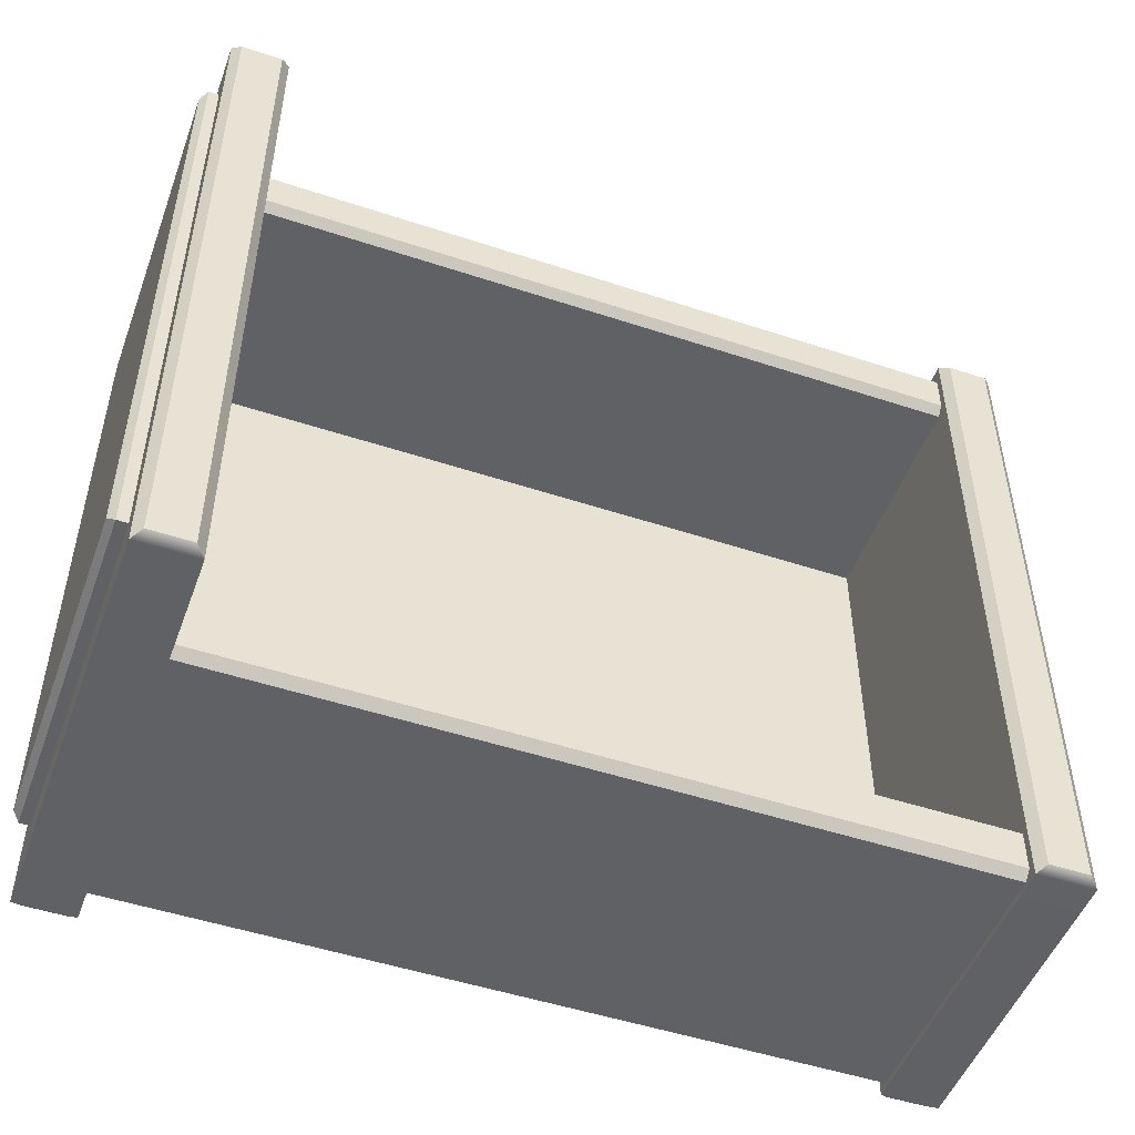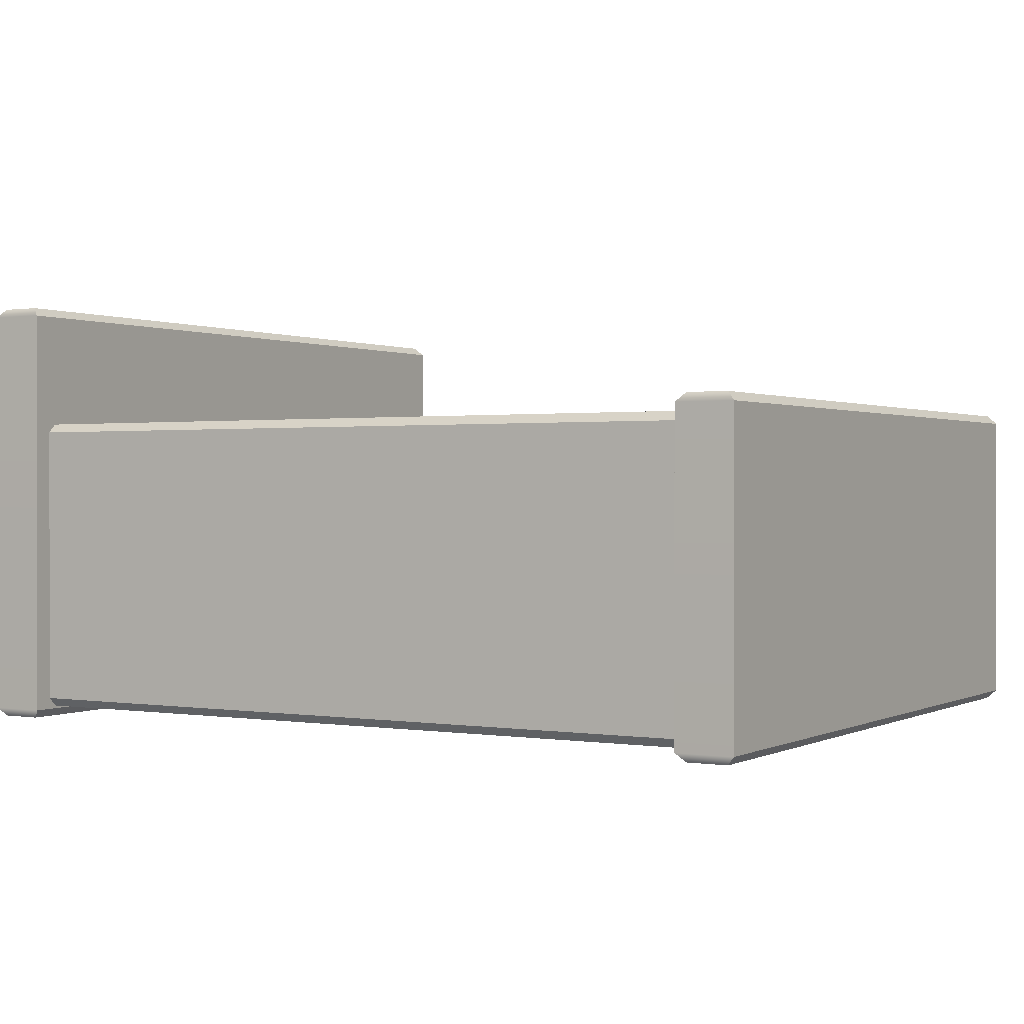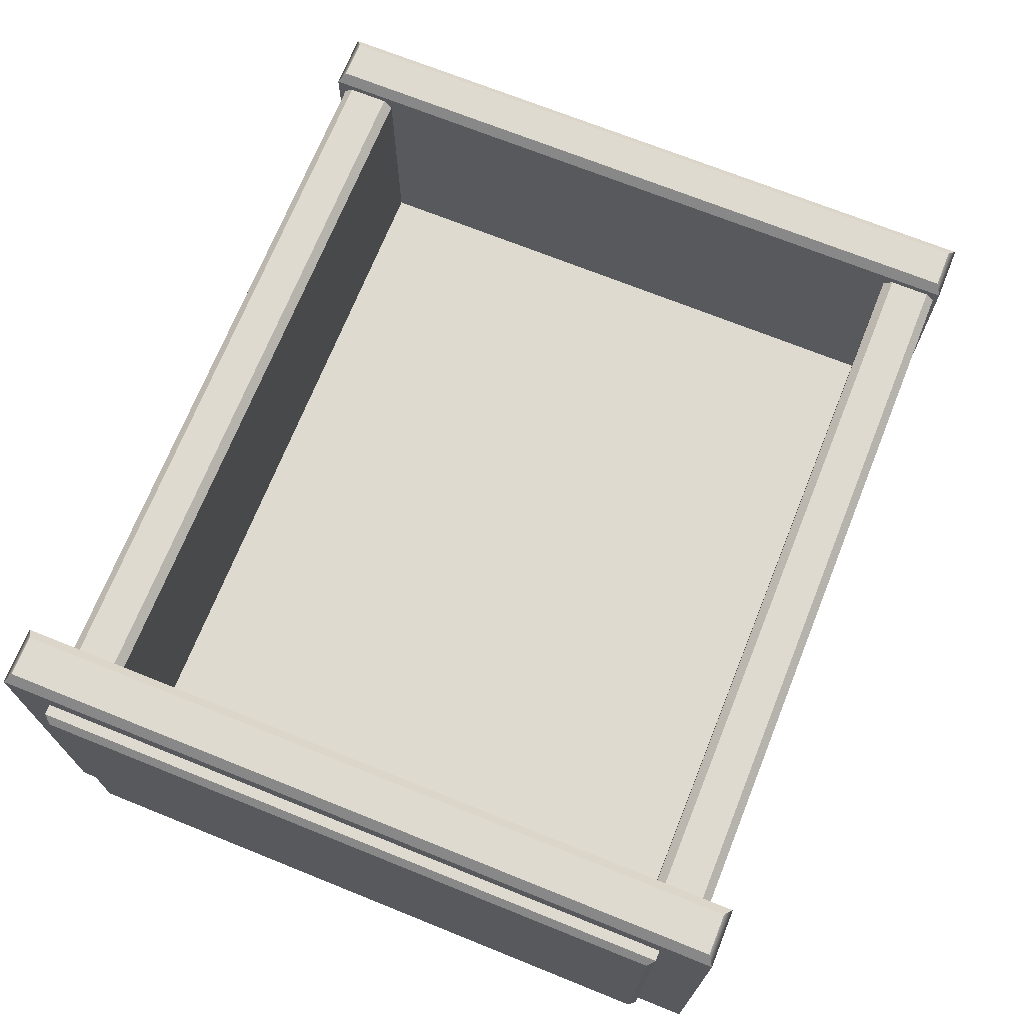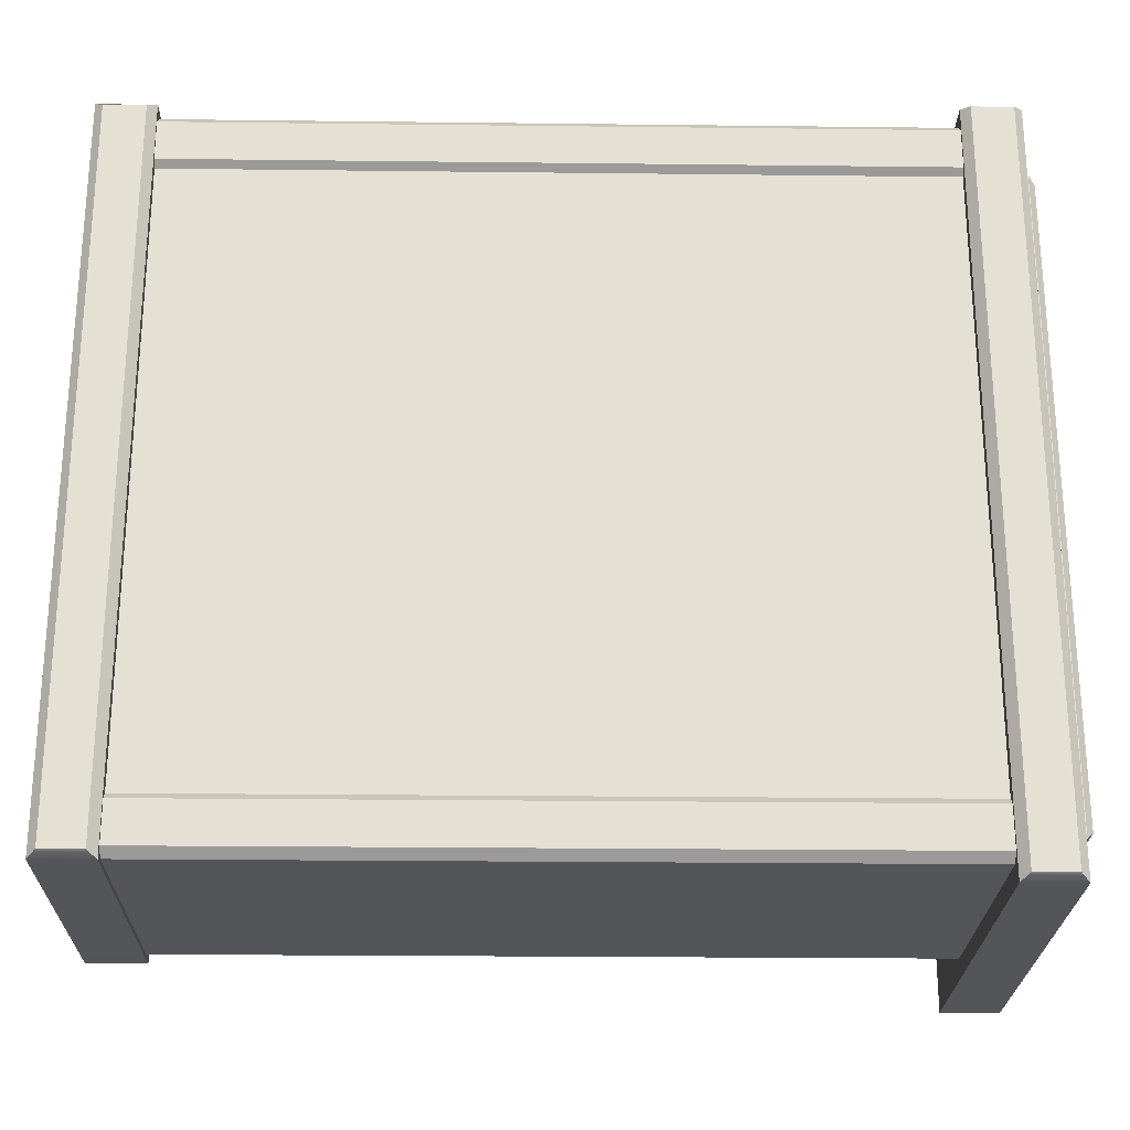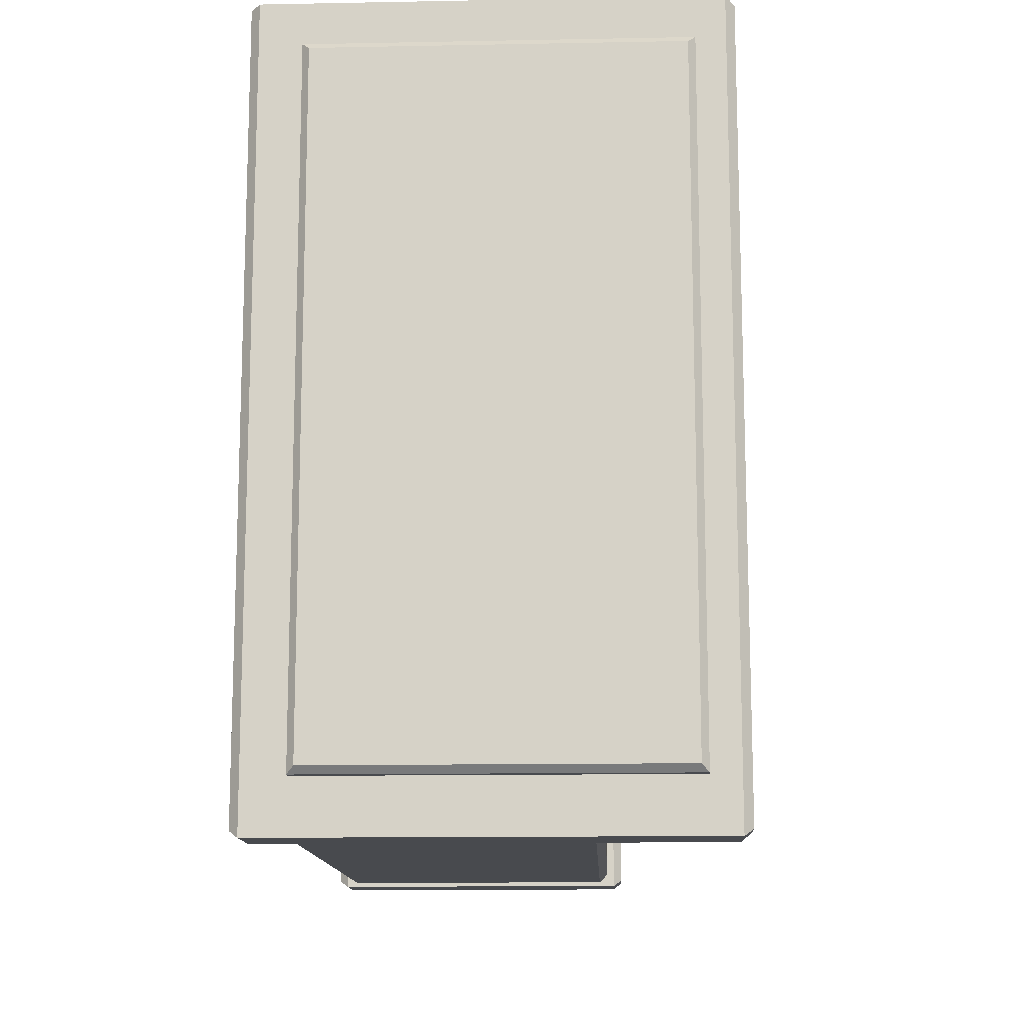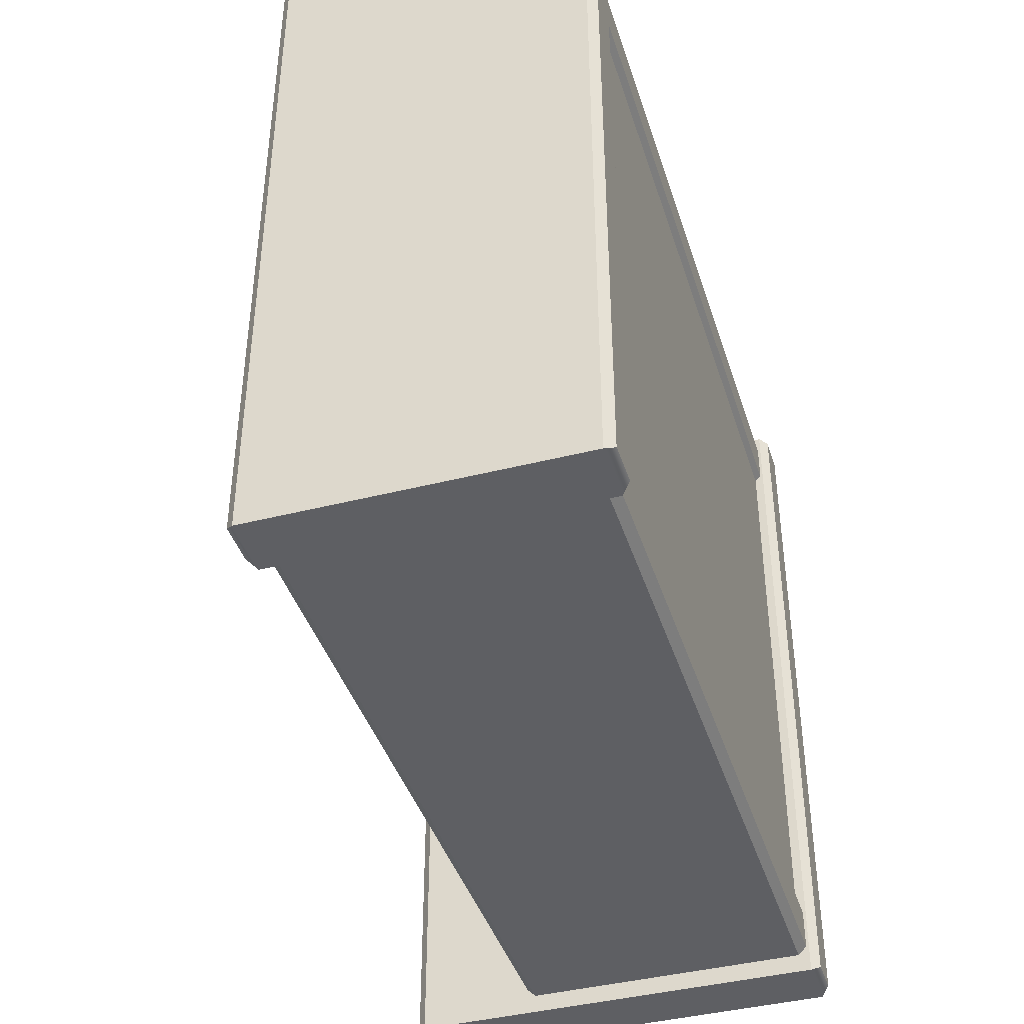
<metadata>
{"format":"obj","ext":"obj","renderer":"f3d","projection":"perspective","resolution":1024,"background":"white","views":[{"elev":-50.0,"azim":160.0,"up":"+Z"},{"elev":0.5,"azim":-149.3,"up":"+Y"},{"elev":70.7,"azim":111.9,"up":"+Y"},{"elev":-24.4,"azim":-1.1,"up":"+Z"},{"elev":-13.2,"azim":92.5,"up":"+Z"},{"elev":-41.5,"azim":-72.9,"up":"+Z"}]}
</metadata>
<code>
v 248 126.3 6.669
v 248 126.3 -43.17
v 248 99.59 6.669
v 248 99.59 -43.17
v 250.1 100.1 6.151
v 249.6 99.59 6.669
v 250.1 100.1 -42.65
v 249.6 99.59 -43.17
v 250.1 125.8 6.151
v 249.6 126.3 6.669
v 250.1 125.8 -42.65
v 249.6 126.3 -43.17
v 186 101.1 4.96
v 186 101.1 -43.44
v 245.1 101.1 -43.44
v 245.1 101.1 4.96
v 186 97.17 4.96
v 186 97.17 -43.44
v 245.1 97.17 -43.44
v 245.1 97.17 4.96
v 187.5 96.46 9.722
v 187.5 96.46 -45.96
v 187.5 120.3 -45.96
v 187.5 120.3 9.722
v 186.8 120.9 9.22
v 186.8 120.9 -45.46
v 183.7 120.9 -45.46
v 183.7 120.9 9.22
v 183 120.3 9.722
v 183 120.3 -45.96
v 183 96.46 -45.96
v 183 96.46 9.722
v 183.7 95.8 9.22
v 183.7 95.8 -45.46
v 186.8 95.8 -45.46
v 186.8 95.8 9.22
v 244.3 97.34 -41.2
v 187.5 97.34 -41.2
v 187.5 119 -41.2
v 244.3 119 -41.2
v 244.3 119.7 -41.87
v 187.5 119.7 -41.87
v 187.5 119.7 -44.96
v 244.3 119.7 -44.96
v 244.3 119 -45.63
v 187.5 119 -45.63
v 187.5 97.34 -45.63
v 244.3 97.34 -45.63
v 244.3 96.68 -44.96
v 187.5 96.68 -44.96
v 187.5 96.68 -41.87
v 244.3 96.68 -41.87
v 244.3 97.34 4.688
v 187.5 97.34 4.688
v 187.5 119 4.688
v 244.3 119 4.688
v 244.3 119.7 5.351
v 187.5 119.7 5.351
v 187.5 119.7 8.446
v 244.3 119.7 8.446
v 244.3 119 9.109
v 187.5 119 9.109
v 187.5 97.34 9.109
v 244.3 97.34 9.109
v 244.3 96.68 8.446
v 187.5 96.68 8.446
v 187.5 96.68 5.351
v 244.3 96.68 5.351
v 248.8 96.46 10.06
v 248.8 96.46 -47.07
v 248.8 128.5 -47.07
v 248.8 128.5 10.06
v 248.1 129.1 9.554
v 248.1 129.1 -46.57
v 245 129.1 -46.57
v 245 129.1 9.554
v 244.3 128.5 10.06
v 244.3 128.5 -47.07
v 244.3 96.46 -47.07
v 244.3 96.46 10.06
v 245 95.8 9.884
v 245 95.8 -46.57
v 248.1 95.8 -46.57
v 248.1 95.8 9.884
f 5 6 8 7
f 6 5 9 10
f 7 8 12 11
f 10 9 11 12
f 5 7 11 9
f 10 12 2 1
f 3 4 8 6
f 8 4 2 12
f 3 6 10 1
f 13 16 15 14
f 17 18 19 20
f 21 22 23 24
f 25 26 27 28
f 29 30 31 32
f 33 34 35 36
f 21 36 35 22
f 25 24 23 26
f 29 28 27 30
f 33 32 31 34
f 24 25 28 29
f 23 30 27 26
f 31 30 23 22
f 31 22 35 34
f 24 29 32 21
f 21 32 33 36
f 37 40 39 38
f 41 44 43 42
f 45 48 47 46
f 49 52 51 50
f 37 38 51 52
f 41 42 39 40
f 45 46 43 44
f 49 50 47 48
f 53 54 55 56
f 57 58 59 60
f 61 62 63 64
f 65 66 67 68
f 53 68 67 54
f 57 56 55 58
f 61 60 59 62
f 65 64 63 66
f 69 70 71 72
f 73 74 75 76
f 77 78 79 80
f 81 82 83 84
f 69 84 83 70
f 73 72 71 74
f 77 76 75 78
f 81 80 79 82
f 72 73 76 77
f 71 78 75 74
f 79 78 71 70
f 79 70 83 82
f 72 77 80 69
f 69 80 81 84

</code>
